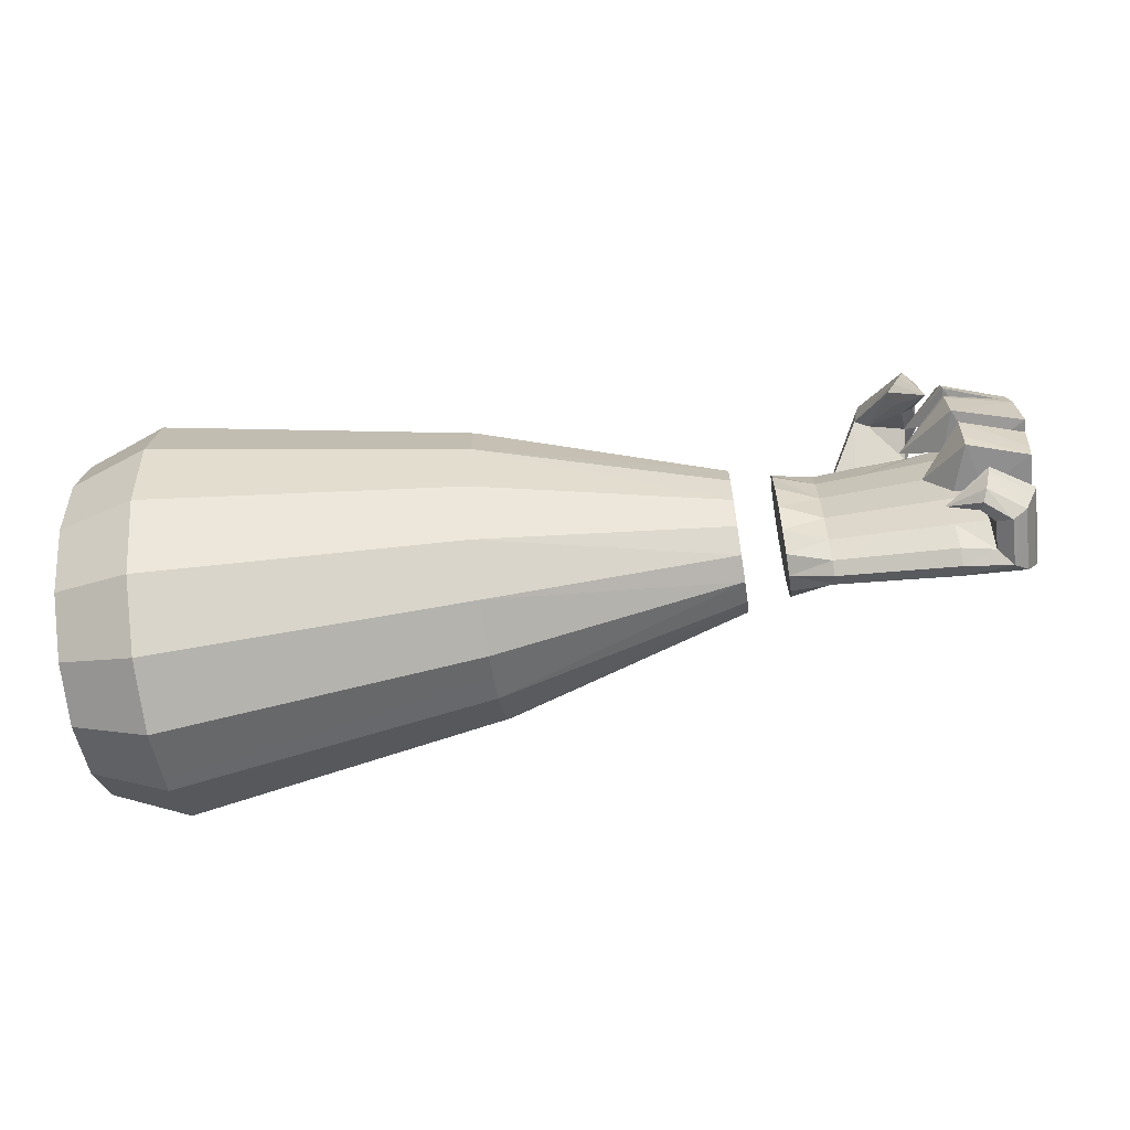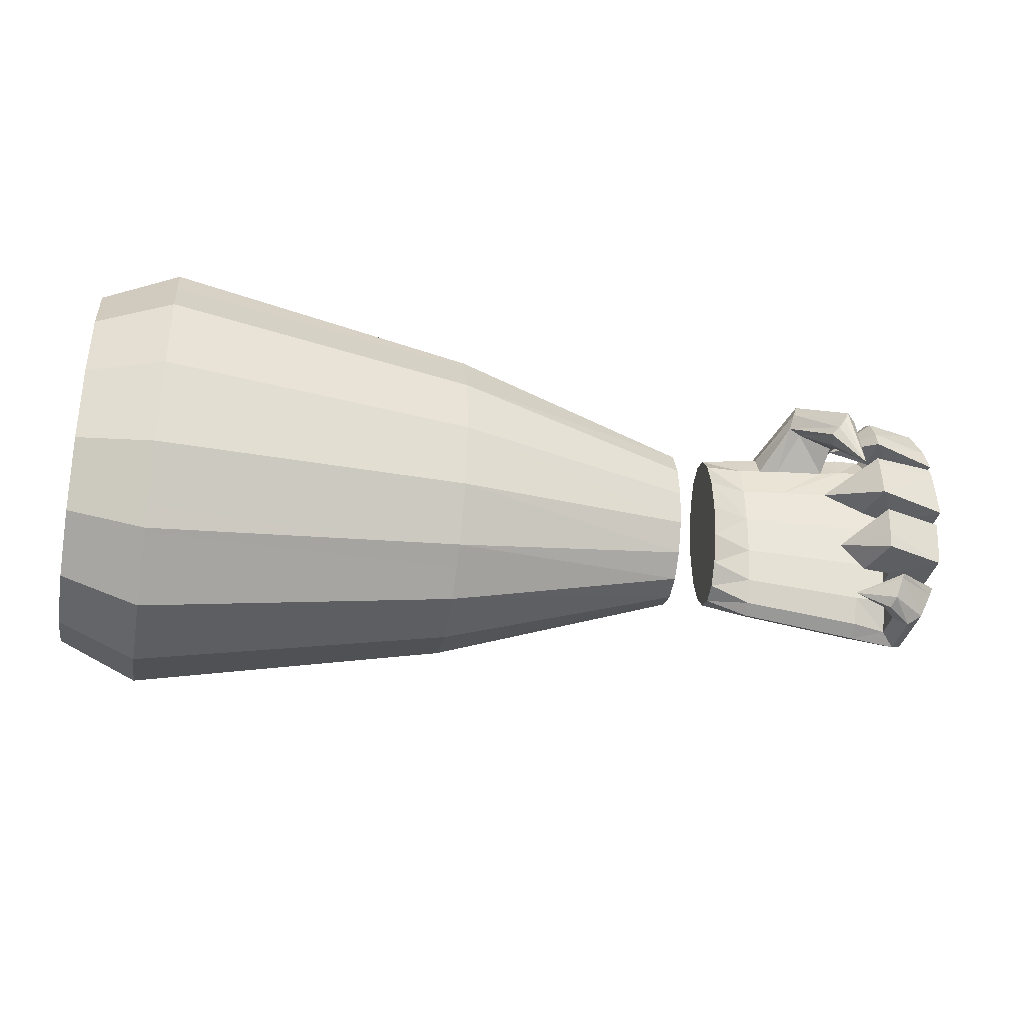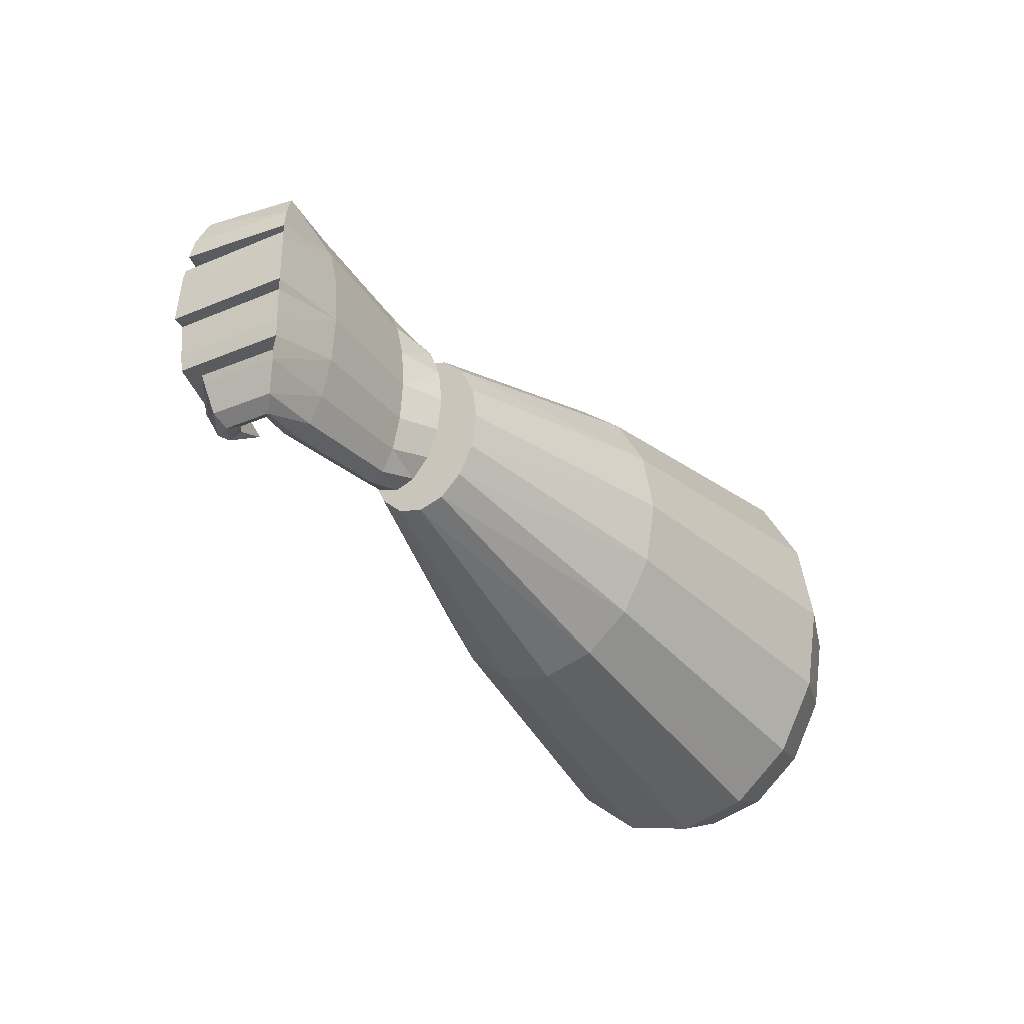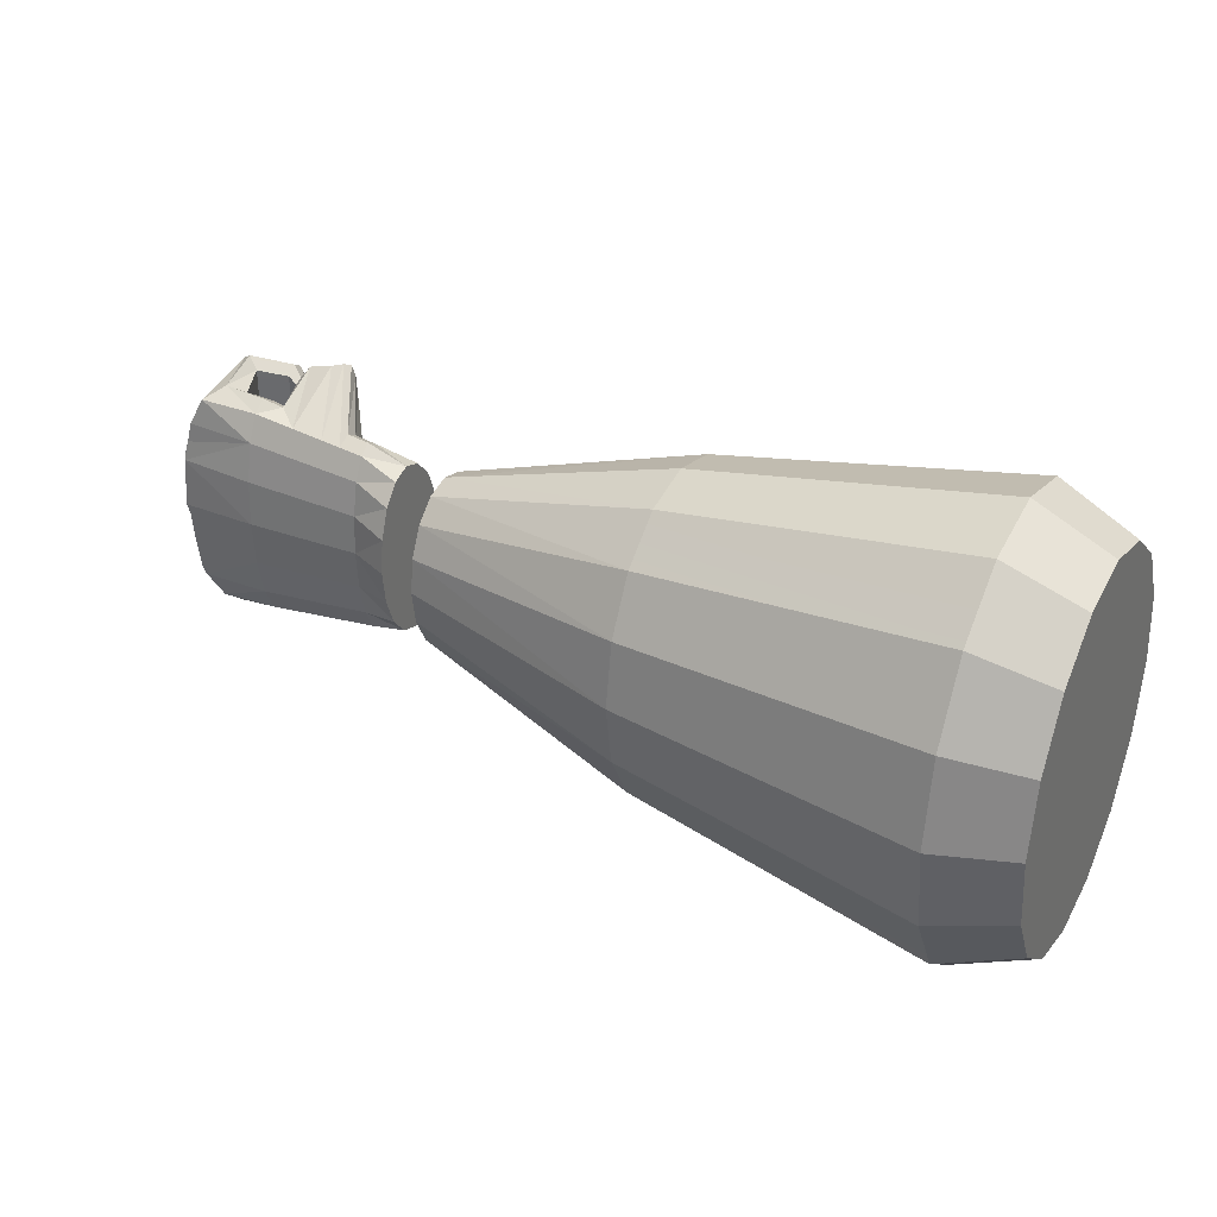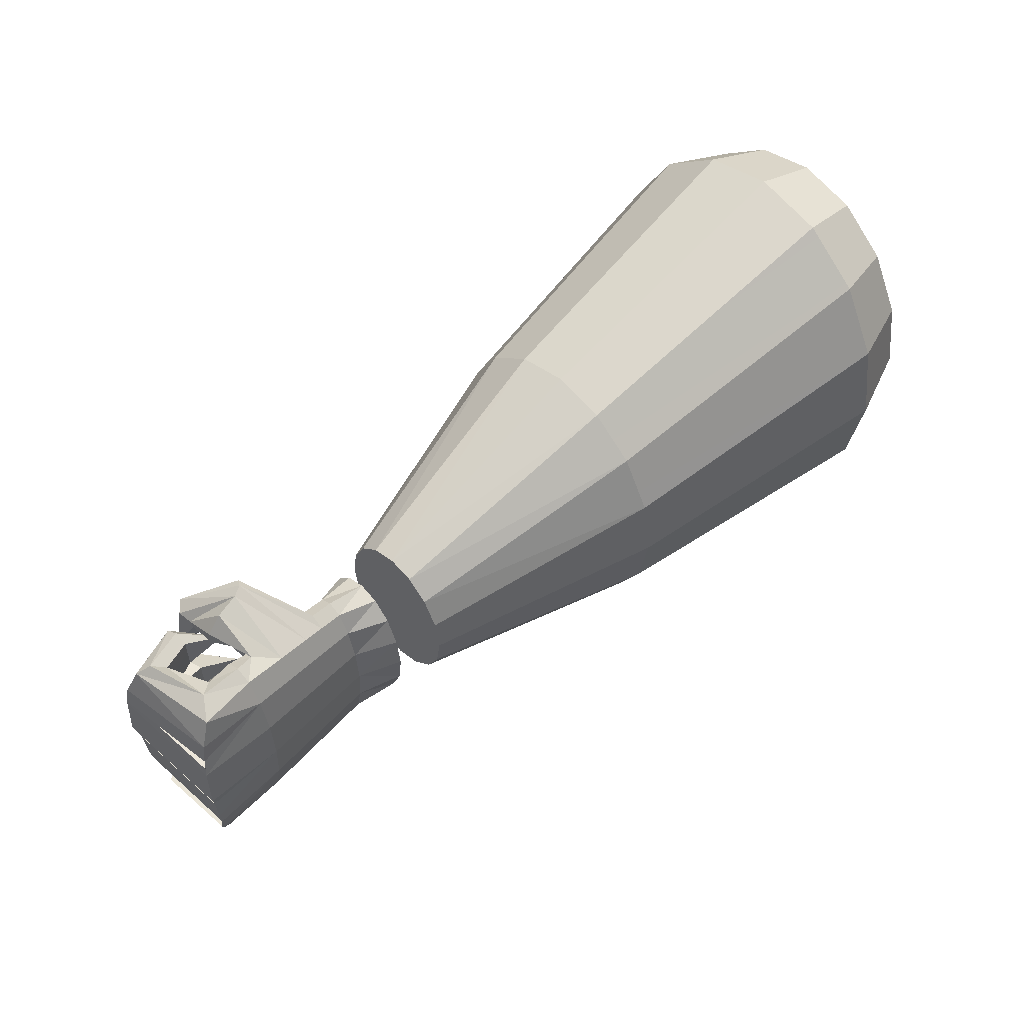
<metadata>
{"format":"obj","ext":"obj","renderer":"f3d","projection":"perspective","resolution":1024,"background":"white","views":[{"elev":-64.1,"azim":8.8,"up":"+Z"},{"elev":-36.4,"azim":-10.4,"up":"+Z"},{"elev":-32.6,"azim":122.1,"up":"+Z"},{"elev":34.5,"azim":-151.6,"up":"+Z"},{"elev":55.8,"azim":135.0,"up":"+Z"}]}
</metadata>
<code>
o 円柱.005
v -0.5501 -0.2433 0.000567
v -0.1709 -0.172 -0.07897
v -0.1709 -0.1847 0.000567
v -0.5501 -0.2262 -0.1079
v -0.1709 -0.1358 -0.1464
v -0.5501 -0.1772 -0.1999
v -0.1709 -0.08161 -0.1915
v -0.5501 -0.1041 -0.2614
v -0.1709 -0.01772 -0.2073
v -0.5501 0.06862 -0.2614
v -0.1709 0.04617 -0.1915
v -0.5501 0.1418 -0.1999
v -0.1709 0.1003 -0.1464
v -0.5501 0.1907 -0.1079
v -0.1709 0.1365 -0.07897
v -0.5501 0.2079 0.000567
v -0.1709 0.1492 0.000567
v -0.1709 0.1365 0.0801
v -0.5501 0.1907 0.1091
v -0.1709 0.1003 0.1475
v -0.5501 0.1418 0.201
v -0.1709 0.04617 0.1926
v -0.5501 0.06862 0.2625
v -0.1709 -0.01772 0.2084
v -0.5501 -0.1041 0.2625
v -0.1709 -0.08161 0.1926
v -0.5501 -0.1772 0.201
v -0.1709 -0.1358 0.1475
v -0.6451 -0.1944 -0.09142
v -0.5501 -0.2262 0.1091
v -0.1709 -0.172 0.0801
v 0.1266 0.01286 -0.1019
v 0.1777 0.02632 -0.07784
v 0.2286 0.01989 -0.04834
v 0.2286 0.01107 -0.0898
v 0.1266 0.01286 0.103
v 0.1266 0.03878 0.07898
v 0.1266 -0.09154 0.043
v 0.1266 -0.01772 -0.1103
v 0.1266 -0.0483 -0.1019
v 0.1266 0.0561 0.043
v 0.1266 0.06218 0.000567
v 0.1266 -0.0483 0.103
v 0.1266 -0.07422 -0.07784
v 0.1266 -0.09154 -0.04187
v 0.1266 0.03878 -0.07784
v 0.1266 -0.01772 0.1115
v 0.1266 -0.07422 0.07898
v 0.1266 0.0561 -0.04187
v 0.1266 -0.09762 0.000567
v -0.6451 0.1175 0.1705
v -0.6451 0.1175 -0.1694
v -0.6451 -0.153 -0.1694
v -0.6451 -0.01772 0.2409
v -0.6451 -0.09091 0.2226
v -0.6451 0.05547 -0.2215
v -0.6451 0.05547 0.2226
v -0.6451 -0.1944 0.09255
v -0.6451 -0.209 0.000567
v -0.6451 -0.01772 -0.2398
v -0.5501 -0.01772 -0.283
v -0.6451 0.159 0.09255
v -0.6451 -0.153 0.1705
v -0.6451 0.159 -0.09142
v -0.5501 -0.01772 0.2841
v -0.6451 -0.09091 -0.2215
v -0.6451 0.1735 0.000567
v 0.1777 0.03982 0.043
v 0.1777 0.006114 -0.1019
v 0.1777 -0.07526 -0.04187
v 0.1777 -0.04155 0.103
v 0.2286 -0.04651 0.09094
v 0.2286 -0.0333 0.1186
v 0.2286 -0.002139 -0.1175
v 0.1777 -0.01772 0.1115
v 0.2286 -0.01772 0.1284
v 0.1777 -0.01772 -0.1103
v 0.2286 -0.01772 -0.1272
v 0.2286 -0.002139 0.1186
v 0.1777 0.006114 0.103
v 0.2286 -0.0333 -0.1175
v 0.1777 -0.04155 -0.1019
v 0.2286 0.01107 0.09094
v 0.1777 0.02632 0.07898
v 0.2286 -0.04651 -0.0898
v 0.1777 -0.06176 -0.07784
v 0.2286 0.01989 0.04947
v 0.2286 -0.05533 -0.04834
v 0.2286 0.02299 0.000567
v 0.1777 0.04456 0.000567
v 0.1777 -0.07526 0.043
v 0.2286 -0.05843 0.000567
v 0.2286 -0.05533 0.04947
v 0.1777 -0.08 0.000567
v 0.282 0.02198 -0.05105
v 0.282 0.01266 -0.0948
v 0.1777 -0.06176 0.07898
v 0.1777 0.03982 -0.04187
v 0.282 -0.0481 -0.0948
v 0.3723 -0.06095 -0.05565
v 0.282 -0.05742 -0.05105
v 0.2569 -0.04735 0.09359
v 0.2564 -0.03375 0.122
v 0.282 -0.001277 -0.124
v 0.2563 -0.01772 0.132
v 0.282 -0.01772 -0.1343
v 0.257 -0.001681 0.1221
v 0.282 -0.03416 -0.124
v 0.282 0.01266 0.09594
v 0.282 0.02198 0.05218
v 0.282 0.02525 0.000567
v 0.282 -0.06069 0.000567
v 0.282 -0.05742 0.05218
v 0.282 -0.0481 0.09594
v 0.3723 0.000189 0.1363
v 0.4243 -0.01724 0.1517
v 0.4425 0.007876 0.1402
v 0.3723 0.02908 0.000567
v 0.3723 -0.06452 0.000567
v 0.3723 -0.06095 0.05678
v 0.3723 0.02551 -0.05565
v 0.3714 -0.0508 0.1044
v 0.3436 -0.04931 0.09973
v 0.3723 0.01537 -0.1033
v 0.3406 -0.03202 0.1331
v 0.3495 -0.07987 0.1212
v 0.3723 0.000189 -0.1351
v 0.3053 -0.08782 0.1771
v 0.3723 -0.01772 -0.1463
v 0.3058 -0.08471 0.1348
v 0.3447 -0.1127 0.09493
v 0.3357 -0.1272 0.08845
v 0.3723 -0.03563 -0.1351
v 0.282 -0.001277 0.1252
v 0.3723 0.01537 0.1044
v 0.3723 -0.05081 -0.1033
v 0.3723 0.02551 0.05678
v 0.4098 -0.006272 -0.09579
v 0.412 -0.06387 -0.1063
v 0.4106 -0.06347 -0.09579
v 0.4128 -0.02952 -0.139
v 0.458 0.01438 0.1074
v 0.4334 -0.05176 -0.1063
v 0.4632 0.01704 0.08278
v 0.4678 0.02115 0.05839
v 0.4334 -0.06219 -0.05725
v 0.4706 0.02357 -0.003438
v 0.4334 -0.06585 0.000567
v 0.4334 -0.06219 0.05839
v 0.4682 0.02179 -0.01683
v 0.4656 0.0204 -0.05725
v 0.4334 -0.05176 0.1074
v 0.4635 0.01919 -0.07748
v 0.4602 0.01431 -0.1063
v 0.4061 -0.03155 0.1402
v 0.3723 -0.03563 0.1363
v 0.4461 0.001339 -0.139
v 0.3723 -0.01772 0.1475
v 0.4295 -0.01258 -0.1505
v 0.4642 -0.07886 -0.1063
v 0.4492 -0.07455 -0.139
v 0.4315 -0.06947 -0.1505
v 0.4137 -0.06438 -0.139
v 0.468 -0.112 -0.07729
v 0.4142 -0.009361 0.05839
v 0.4143 -0.009257 0.0695
v 0.4068 -0.03146 0.1074
v 0.4292 -0.08196 0.08192
v 0.4072 -0.03138 0.08192
v 0.4595 -0.1008 0.1402
v 0.4439 -0.09109 0.1517
v 0.3938 -0.1231 0.135
v 0.4728 -0.109 0.1074
v 0.4773 -0.1118 0.08278
v 0.4659 0.01948 0.07021
v 0.4136 -0.009901 -0.003438
v 0.42 -0.08888 0.05839
v 0.4201 -0.08896 0.0695
v 0.4708 -0.1207 0.07021
v 0.412 -0.07756 -0.07754
v 0.4082 -0.007098 -0.07763
v 0.41 -0.006088 -0.01834
v 0.4111 -0.00565 -0.1063
v 0.3953 -0.1395 0.08979
v 0.3912 -0.09502 0.08911
v 0.4282 -0.08138 0.1402
v 0.4288 -0.08171 0.1074
v 0.3464 -0.08359 0.1115
v 0.3925 -0.1086 0.1441
v 0.3911 -0.09415 0.135
v 0.3949 -0.1353 0.1092
v 0.3912 -0.09464 0.1092
v 0.3797 -0.09376 0.06387
v 0.3917 -0.142 0.055
v 0.473 -0.122 0.05839
v 0.4761 -0.124 -0.003438
v 0.4193 -0.08845 -0.003438
v 0.3796 -0.09363 0.055
v 0.3795 -0.093 0.005649
v 0.3303 -0.08695 0.0335
v 0.3912 -0.1401 0.06444
v 0.3924 -0.1449 0.005649
v 0.4124 -0.07769 -0.05725
v 0.3774 -0.07924 -0.0759
v 0.3775 -0.07963 -0.05667
v 0.378 -0.08108 -0.02059
v 0.4138 -0.07829 -0.01857
v 0.4728 -0.1142 -0.01697
v 0.4702 -0.113 -0.05716
v 0.4086 -0.006883 -0.05725
v 0.3957 -0.1373 -0.05667
v 0.3965 -0.1399 -0.0192
v 0.3461 -0.08496 -0.04544
v 0.395 -0.1351 -0.07575
v 0.4139 -0.114 -0.1095
v 0.4069 -0.1037 -0.1332
v 0.4015 -0.09099 -0.1414
v 0.3987 -0.07775 -0.1328
v 0.4156 -0.1168 -0.1043
v 0.4682 -0.08 -0.09632
v 0.464 0.01609 -0.09632
v 0.3611 -0.08071 -0.1168
v 0.4019 -0.0757 -0.1088
v 0.4024 -0.07451 -0.1032
v 0.3004 -0.0968 0.1727
v 0.3525 -0.152 0.1269
v 0.2905 -0.09152 0.1387
v 0.2962 -0.09779 0.1593
v 0.321 -0.000644 0.13
v 0.3183 -0.08179 0.1741
v 0.3468 -0.07854 0.1672
v 0.3486 -0.02253 0.1398
v 0.3589 -0.1132 0.1037
v 0.3652 -0.07913 0.1442
v 0.3649 -0.07938 0.1264
v 0.3634 -0.1216 0.1221
v 0.3629 -0.1177 0.1127
v 0.3691 -0.1514 0.04664
v 0.3472 -0.1513 0.1153
v 0.3396 -0.1481 0.1039
v 0.3303 -0.1422 0.09496
v 0.3655 -0.1388 0.1236
f 1 2 3
f 4 5 2
f 6 7 5
f 8 9 7
f 9 10 11
f 11 12 13
f 13 14 15
f 15 16 17
f 16 18 17
f 19 20 18
f 21 22 20
f 23 24 22
f 24 25 26
f 26 27 28
f 1 29 4
f 28 30 31
f 31 1 3
f 13 32 11
f 33 34 35
f 20 36 37
f 3 38 31
f 7 39 40
f 17 41 42
f 28 43 26
f 2 44 45
f 15 46 13
f 22 47 36
f 11 39 9
f 18 37 41
f 31 48 28
f 5 40 44
f 17 49 15
f 3 45 50
f 26 47 24
f 51 52 53
f 25 54 55
f 12 56 52
f 21 57 23
f 1 58 59
f 8 60 61
f 16 62 19
f 27 55 63
f 4 53 6
f 14 52 64
f 23 54 65
f 10 60 56
f 19 51 21
f 30 63 58
f 6 66 8
f 16 64 67
f 68 69 70
f 71 72 73
f 69 35 74
f 75 73 76
f 77 74 78
f 75 79 80
f 77 81 82
f 80 83 84
f 82 85 86
f 84 87 68
f 86 88 70
f 68 89 90
f 91 92 93
f 70 92 94
f 35 95 96
f 49 36 38
f 97 93 72
f 98 89 34
f 99 100 101
f 73 102 103
f 74 96 104
f 76 103 105
f 78 104 106
f 76 107 79
f 78 108 81
f 79 107 109
f 81 99 85
f 83 110 87
f 85 101 88
f 87 111 89
f 93 112 113
f 88 112 92
f 34 111 95
f 93 114 102
f 115 116 117
f 110 118 111
f 113 119 120
f 101 119 112
f 95 118 121
f 113 122 123
f 96 121 124
f 125 126 123
f 104 124 127
f 105 128 107
f 106 127 129
f 130 131 132
f 106 133 108
f 134 115 135
f 108 136 99
f 109 137 110
f 138 139 140
f 129 141 133
f 135 117 142
f 136 141 143
f 135 144 145
f 136 146 100
f 118 145 147
f 120 148 149
f 100 148 119
f 118 150 151
f 122 149 152
f 121 153 154
f 122 155 156
f 124 157 127
f 158 155 116
f 127 159 129
f 157 160 161
f 141 162 163
f 151 164 153
f 148 165 149
f 149 166 167
f 144 168 169
f 116 170 117
f 171 172 170
f 144 173 174
f 167 155 152
f 167 175 169
f 176 177 165
f 175 178 179
f 176 150 147
f 153 180 181
f 182 148 146
f 138 153 181
f 181 146 143
f 141 183 143
f 173 184 174
f 168 184 185
f 142 170 173
f 116 186 171
f 167 186 155
f 169 187 167
f 185 184 188
f 189 190 188
f 191 172 188
f 187 190 186
f 187 185 192
f 170 191 173
f 186 189 171
f 184 191 188
f 172 189 188
f 190 192 188
f 192 185 188
f 177 193 178
f 179 194 195
f 165 178 166
f 145 196 147
f 175 195 145
f 147 197 176
f 198 199 200
f 201 193 200
f 178 201 179
f 177 199 198
f 197 202 199
f 195 202 196
f 199 202 200
f 202 194 200
f 194 201 200
f 193 198 200
f 203 204 205
f 203 206 207
f 150 207 208
f 151 208 209
f 210 207 182
f 181 203 210
f 211 212 213
f 204 214 213
f 207 212 208
f 164 211 214
f 180 214 204
f 209 212 211
f 206 205 213
f 205 204 213
f 212 206 213
f 214 211 213
f 161 215 216
f 163 217 218
f 160 219 215
f 138 220 221
f 154 220 160
f 159 161 162
f 141 139 183
f 215 219 222
f 223 218 222
f 217 216 222
f 139 224 140
f 140 219 220
f 162 216 217
f 139 218 223
f 218 217 222
f 216 215 222
f 224 223 222
f 219 224 222
f 225 226 128
f 103 227 228
f 229 230 231
f 125 122 156
f 232 156 158
f 134 128 230
f 232 115 229
f 126 233 131
f 125 234 235
f 114 227 102
f 230 236 231
f 105 228 225
f 234 236 237
f 123 130 114
f 235 237 233
f 232 231 234
f 233 237 238
f 238 239 240
f 132 131 238
f 238 240 241
f 242 226 238
f 242 238 236
f 227 240 228
f 230 226 242
f 130 241 227
f 228 239 225
f 132 238 241
f 238 131 233
f 236 238 237
f 238 226 239
f 1 4 2
f 4 6 5
f 6 8 7
f 8 61 9
f 9 61 10
f 11 10 12
f 13 12 14
f 15 14 16
f 16 19 18
f 19 21 20
f 21 23 22
f 23 65 24
f 24 65 25
f 26 25 27
f 1 59 29
f 28 27 30
f 31 30 1
f 13 46 32
f 33 98 34
f 20 22 36
f 3 50 38
f 7 9 39
f 17 18 41
f 28 48 43
f 2 5 44
f 15 49 46
f 22 24 47
f 11 32 39
f 18 20 37
f 31 38 48
f 5 7 40
f 17 42 49
f 3 2 45
f 26 43 47
f 53 29 59
f 59 58 63
f 63 55 54
f 54 57 51
f 51 62 67
f 67 64 52
f 52 56 60
f 60 66 53
f 53 59 63
f 63 54 51
f 51 67 52
f 52 60 53
f 53 63 51
f 25 65 54
f 12 10 56
f 21 51 57
f 1 30 58
f 8 66 60
f 16 67 62
f 27 25 55
f 4 29 53
f 14 12 52
f 23 57 54
f 10 61 60
f 19 62 51
f 30 27 63
f 6 53 66
f 16 14 64
f 70 94 91
f 91 97 71
f 71 75 80
f 80 84 68
f 68 90 98
f 98 33 69
f 69 77 82
f 82 86 70
f 70 91 71
f 71 80 68
f 68 98 69
f 69 82 70
f 70 71 68
f 71 97 72
f 69 33 35
f 75 71 73
f 77 69 74
f 75 76 79
f 77 78 81
f 80 79 83
f 82 81 85
f 84 83 87
f 86 85 88
f 68 87 89
f 91 94 92
f 70 88 92
f 35 34 95
f 38 50 45
f 45 44 40
f 40 39 32
f 32 46 49
f 49 42 41
f 41 37 36
f 36 47 43
f 43 48 38
f 38 45 40
f 40 32 49
f 49 41 36
f 36 43 38
f 38 40 49
f 97 91 93
f 98 90 89
f 99 136 100
f 73 72 102
f 74 35 96
f 76 73 103
f 78 74 104
f 76 105 107
f 78 106 108
f 109 83 79
f 107 134 109
f 81 108 99
f 83 109 110
f 85 99 101
f 87 110 111
f 93 92 112
f 88 101 112
f 34 89 111
f 102 72 93
f 93 113 114
f 115 158 116
f 110 137 118
f 113 112 119
f 101 100 119
f 95 111 118
f 123 114 113
f 113 120 122
f 96 95 121
f 125 235 126
f 104 96 124
f 105 225 128
f 106 104 127
f 130 126 131
f 106 129 133
f 135 109 134
f 134 229 115
f 108 133 136
f 109 135 137
f 138 183 139
f 129 159 141
f 135 115 117
f 136 133 141
f 145 137 135
f 135 142 144
f 144 175 145
f 136 143 146
f 118 137 145
f 120 119 148
f 100 146 148
f 151 121 118
f 118 147 150
f 122 120 149
f 154 124 121
f 121 151 153
f 153 221 154
f 122 152 155
f 124 154 157
f 158 156 155
f 127 157 159
f 157 154 160
f 141 159 162
f 151 209 164
f 148 176 165
f 167 152 149
f 149 165 166
f 144 174 168
f 116 171 170
f 171 189 172
f 144 142 173
f 167 166 175
f 175 144 169
f 176 197 177
f 175 166 178
f 176 182 150
f 153 164 180
f 146 210 182
f 182 176 148
f 138 221 153
f 143 183 138
f 181 210 146
f 143 138 181
f 173 191 184
f 168 174 184
f 142 117 170
f 116 155 186
f 167 187 186
f 169 168 187
f 187 192 190
f 187 168 185
f 170 172 191
f 186 190 189
f 177 198 193
f 179 201 194
f 165 177 178
f 145 195 196
f 175 179 195
f 147 196 197
f 178 193 201
f 177 197 199
f 197 196 202
f 195 194 202
f 203 180 204
f 203 205 206
f 150 182 207
f 151 150 208
f 210 203 207
f 181 180 203
f 207 206 212
f 164 209 211
f 180 164 214
f 209 208 212
f 161 160 215
f 163 162 217
f 160 220 219
f 138 140 220
f 154 221 220
f 159 157 161
f 141 163 139
f 139 223 224
f 140 224 219
f 162 161 216
f 139 163 218
f 225 239 226
f 103 102 227
f 229 134 230
f 125 123 122
f 232 125 156
f 134 107 128
f 232 158 115
f 126 235 233
f 125 232 234
f 114 130 227
f 230 242 236
f 105 103 228
f 234 231 236
f 123 126 130
f 235 234 237
f 232 229 231
f 227 241 240
f 230 128 226
f 130 132 241
f 228 240 239

</code>
